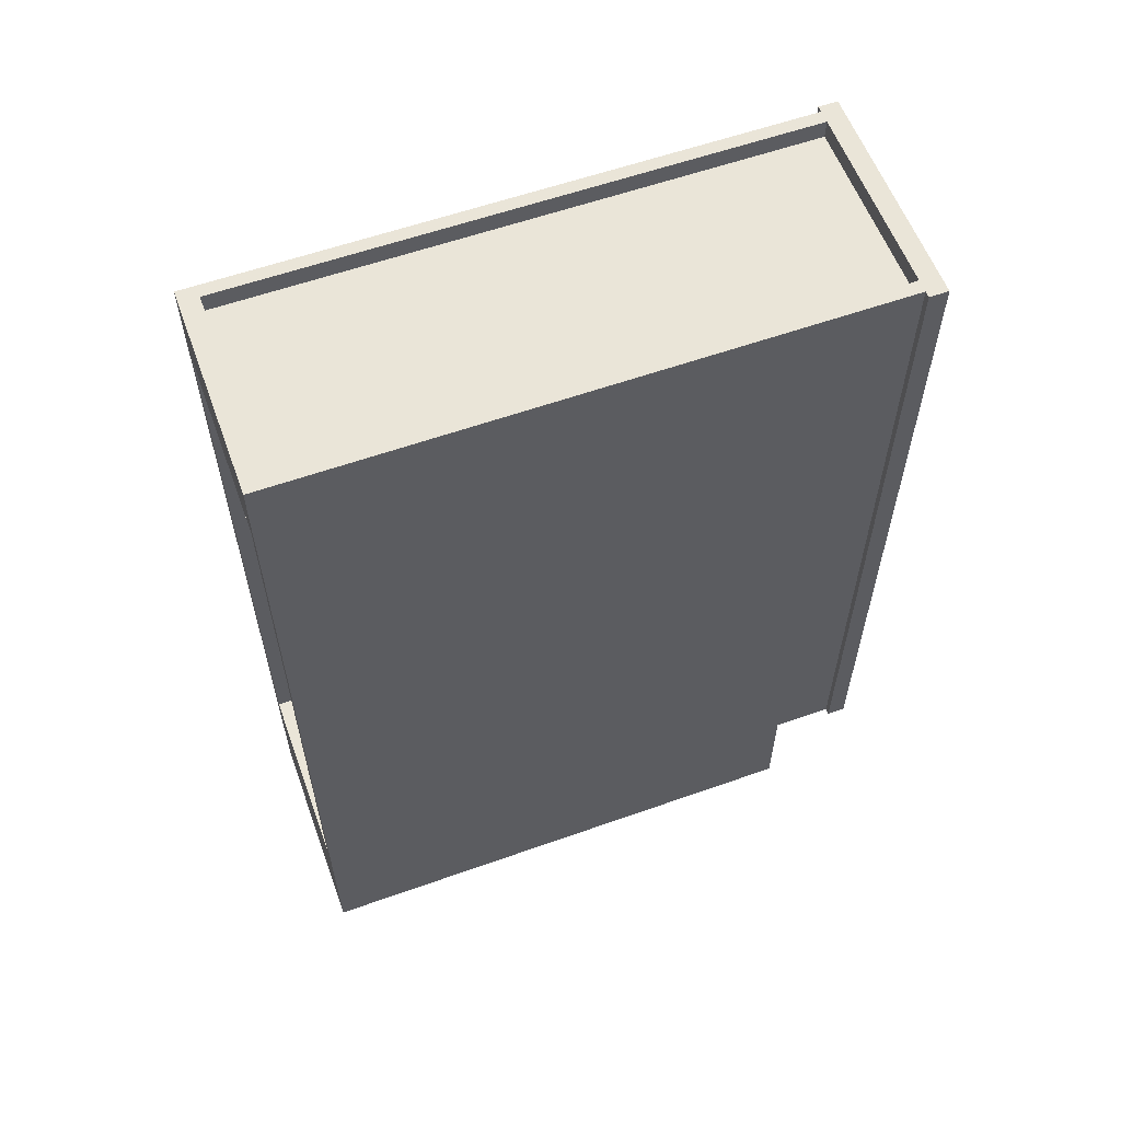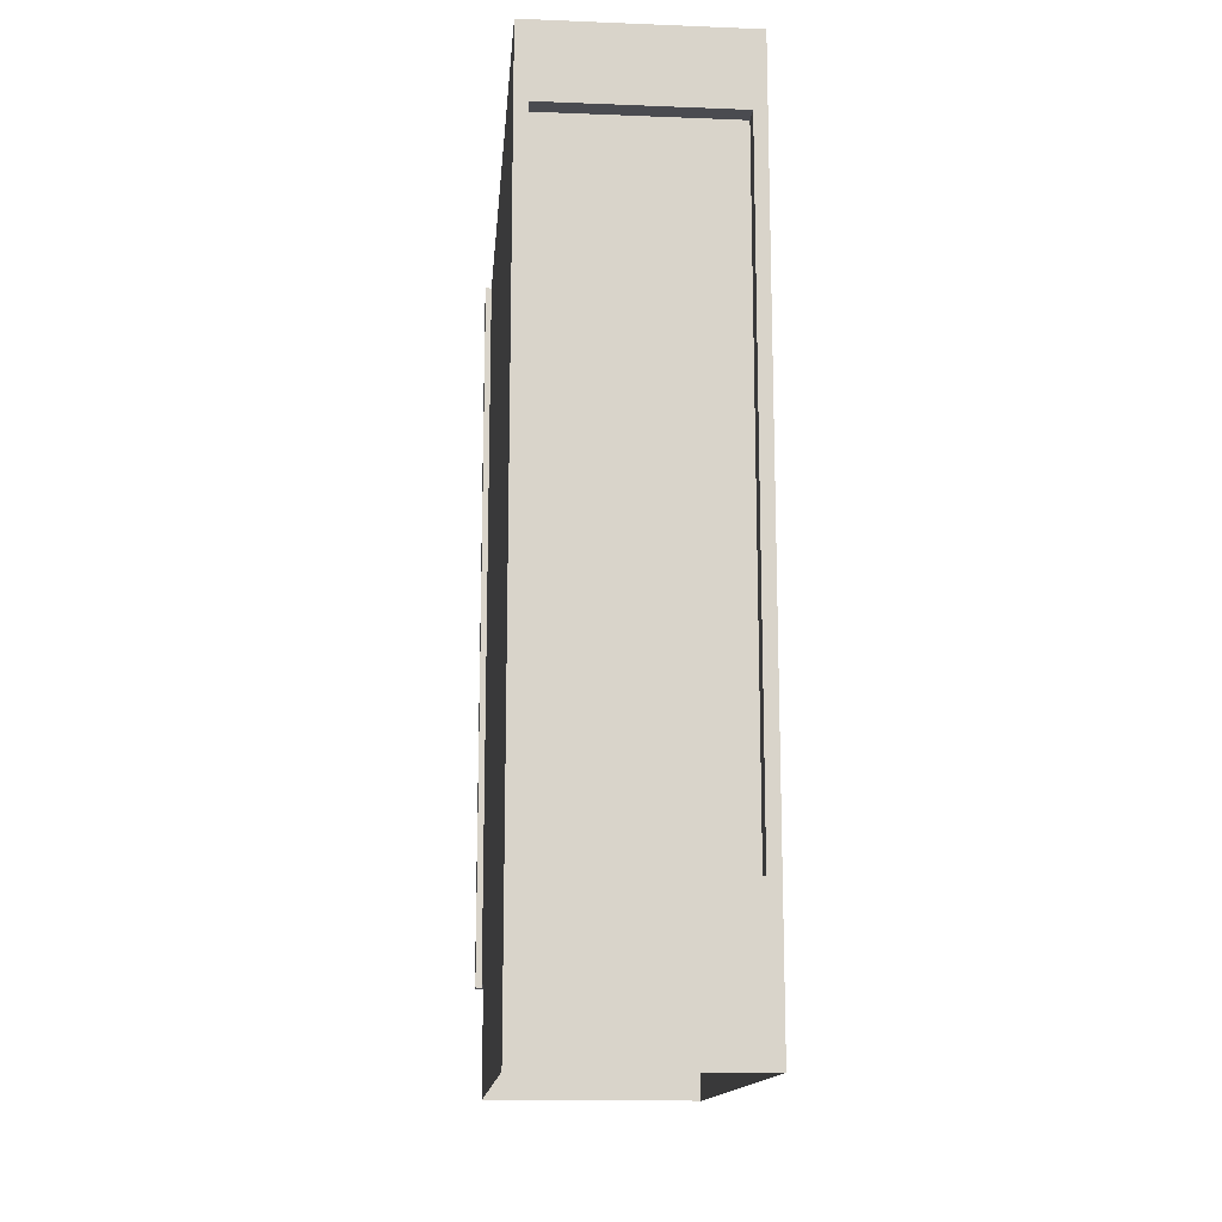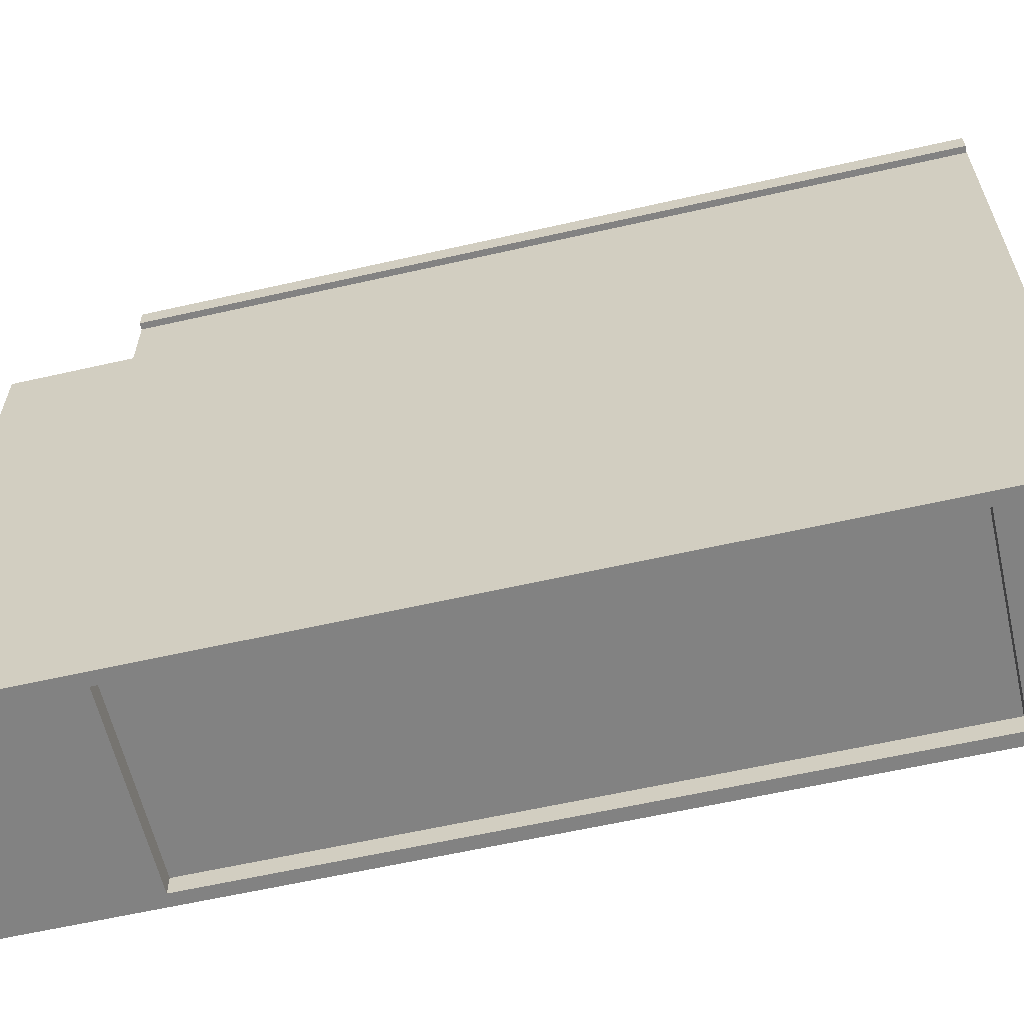
<metadata>
{"format":"obj","ext":"obj","renderer":"f3d","projection":"perspective","resolution":1024,"background":"white","views":[{"elev":58.7,"azim":-110.1,"up":"+Y"},{"elev":-14.5,"azim":175.2,"up":"+Y"},{"elev":-60.7,"azim":103.1,"up":"+Z"}]}
</metadata>
<code>
v 0.1926 -0.6496 -0.5774
v 0.1926 0.7219 -0.5774
v 0.1926 -0.6496 0.377
v 0.1926 0.7219 0.377
v 0.1926 -0.6496 -0.5774
v 0.1926 -0.6496 -0.5774
v 0.1697 -0.6496 -0.5774
v 0.1697 -0.6496 -0.5774
v 0.1926 0.7219 -0.5774
v 0.1926 0.7219 -0.5774
v 0.1926 0.7219 -0.5774
v 0.1697 0.7219 -0.5774
v 0.1697 0.7219 -0.5774
v 0.1697 0.7219 -0.5774
v 0.1926 -0.6496 0.377
v 0.1697 0.7219 0.377
v 0.1697 0.7219 0.377
v 0.1926 0.7219 0.377
v 0.1926 0.7219 0.377
v 0.1697 -0.6496 0.377
v 0.1926 -0.6496 -0.5774
v 0.1697 -0.6496 -0.5774
v 0.1697 -0.6496 -0.5774
v 0.1926 0.7219 -0.5774
v 0.1926 0.7219 -0.5774
v 0.1697 0.7219 -0.5774
v 0.1697 0.7219 -0.5774
v 0.1697 0.7219 -0.5774
v 0.1697 0.7219 0.377
v 0.1697 0.7219 0.377
v 0.1926 0.7219 0.377
v 0.1697 -0.6496 0.377
v -0.196 0.7219 -0.5774
v -0.196 -0.6496 -0.5774
v -0.196 -0.6496 0.377
v -0.196 0.7219 0.377
v -0.196 0.7219 -0.5774
v -0.196 0.7219 -0.5774
v -0.196 0.7219 -0.5774
v -0.1731 -0.6496 -0.5774
v -0.1731 -0.6496 -0.5774
v -0.196 -0.6496 -0.5774
v -0.196 -0.6496 -0.5774
v -0.1731 0.7219 -0.5774
v -0.1731 0.7219 -0.5774
v -0.1731 0.7219 -0.5774
v -0.196 -0.6496 0.377
v -0.1731 0.7219 0.377
v -0.1731 0.7219 0.377
v -0.196 0.7219 0.377
v -0.196 0.7219 0.377
v -0.1731 -0.6496 0.377
v -0.196 0.7219 -0.5774
v -0.196 0.7219 -0.5774
v -0.1731 -0.6496 -0.5774
v -0.1731 -0.6496 -0.5774
v -0.196 -0.6496 -0.5774
v -0.1731 0.7219 -0.5774
v -0.1731 0.7219 -0.5774
v -0.1731 0.7219 -0.5774
v -0.1731 0.7219 0.377
v -0.1731 0.7219 0.377
v -0.196 0.7219 0.377
v -0.1731 -0.6496 0.377
v -0.01314 0.6648 -0.5259
v -0.01314 0.6648 -0.5259
v -0.01314 0.6648 -0.5259
v 0.009717 -0.5924 -0.5259
v 0.009717 -0.5924 -0.5259
v 0.009717 -0.5924 -0.5259
v -0.01314 -0.5924 -0.5259
v -0.01314 -0.5924 -0.5259
v -0.01314 -0.5924 -0.5259
v 0.009717 0.6648 -0.5259
v 0.009717 0.6648 -0.5259
v 0.009717 0.6648 -0.5259
v 0.009717 -0.5924 0.4855
v 0.009717 -0.5924 0.4855
v 0.009717 -0.5924 0.4855
v -0.01314 -0.5924 0.4855
v -0.01314 -0.5924 0.4855
v -0.01314 -0.5924 0.4855
v 0.009717 0.6648 0.4855
v 0.009717 0.6648 0.4855
v 0.009717 0.6648 0.4855
v -0.01314 0.6648 0.4855
v -0.01314 0.6648 0.4855
v -0.01314 0.6648 0.4855
v -0.01314 0.6648 -0.5259
v -0.01314 0.6648 -0.5259
v -0.01314 0.6648 -0.5259
v 0.009717 -0.5924 -0.5259
v 0.009717 -0.5924 -0.5259
v 0.009717 -0.5924 -0.5259
v -0.01314 -0.5924 -0.5259
v -0.01314 -0.5924 -0.5259
v -0.01314 -0.5924 -0.5259
v 0.009717 0.6648 -0.5259
v 0.009717 0.6648 -0.5259
v 0.009717 0.6648 -0.5259
v 0.009717 -0.5924 0.4855
v 0.009717 -0.5924 0.4855
v 0.009717 -0.5924 0.4855
v -0.01314 -0.5924 0.4855
v -0.01314 -0.5924 0.4855
v -0.01314 -0.5924 0.4855
v 0.009717 0.6648 0.4855
v 0.009717 0.6648 0.4855
v 0.009717 0.6648 0.4855
v -0.01314 0.6648 0.4855
v -0.01314 0.6648 0.4855
v -0.01314 0.6648 0.4855
v -0.1731 0.6648 -0.5431
v -0.1731 0.6648 -0.5431
v 0.1697 -0.6153 -0.5431
v -0.1731 -0.6153 -0.5431
v 0.1697 0.6648 -0.5431
v 0.1697 0.6648 -0.5431
v 0.1697 0.6648 -0.5259
v 0.1697 0.6648 -0.5259
v -0.1731 0.6648 -0.5259
v -0.1731 0.6648 -0.5259
v -0.1731 -0.6153 -0.5259
v 0.1697 -0.6153 -0.5259
v -0.1731 0.6648 -0.5431
v -0.1731 0.6648 -0.5431
v 0.1697 -0.6153 -0.5431
v -0.1731 -0.6153 -0.5431
v 0.1697 0.6648 -0.5431
v 0.1697 0.6648 -0.5431
v 0.1697 0.6648 -0.5259
v 0.1697 0.6648 -0.5259
v -0.1731 0.6648 -0.5259
v -0.1731 0.6648 -0.5259
v -0.1731 -0.6153 -0.5259
v 0.1697 -0.6153 -0.5259
v 0.1697 -0.5924 0.4855
v -0.1731 -0.5924 -0.5259
v -0.1731 -0.5924 0.4855
v 0.1697 -0.5924 -0.5259
v 0.1697 -0.5924 0.4855
v -0.1731 -0.5924 -0.5259
v -0.1731 -0.5924 0.4855
v 0.1697 -0.5924 -0.5259
v 0.1697 0.6876 0.4855
v 0.1697 0.6876 0.4855
v -0.1731 0.6876 -0.5431
v -0.1731 0.6876 0.4855
v 0.1697 0.6876 -0.5431
v 0.1697 0.6876 -0.5431
v 0.1697 0.6648 -0.5431
v 0.1697 0.6648 -0.5431
v 0.1697 0.6648 0.4855
v 0.1697 0.6648 0.4855
v -0.1731 0.6648 -0.5431
v -0.1731 0.6648 0.4855
v 0.1697 0.6876 0.4855
v 0.1697 0.6876 0.4855
v -0.1731 0.6876 -0.5431
v -0.1731 0.6876 0.4855
v 0.1697 0.6876 -0.5431
v 0.1697 0.6876 -0.5431
v 0.1697 0.6648 -0.5431
v 0.1697 0.6648 -0.5431
v 0.1697 0.6648 0.4855
v 0.1697 0.6648 0.4855
v -0.1731 0.6648 -0.5431
v -0.1731 0.6648 0.4855
v 0.204 -0.6496 0.4855
v 0.1354 -0.6496 0.5198
v 0.1354 -0.6496 0.5198
v 0.1354 -0.6496 0.4855
v 0.204 -0.6496 0.5198
v 0.204 -0.6496 0.5198
v 0.1354 0.7219 0.4855
v 0.204 0.7219 0.5198
v 0.204 0.7219 0.5198
v 0.1354 0.7219 0.5198
v 0.1354 0.7219 0.5198
v 0.204 0.7219 0.4855
v 0.204 -0.6496 0.4855
v 0.204 -0.6496 0.4855
v 0.204 -0.6496 0.4855
v 0.1354 -0.6496 0.5198
v 0.1354 -0.6496 0.5198
v 0.1354 -0.6496 0.5198
v 0.1354 -0.6496 0.4855
v 0.1354 -0.6496 0.4855
v 0.1354 -0.6496 0.4855
v 0.204 -0.6496 0.5198
v 0.204 -0.6496 0.5198
v 0.204 -0.6496 0.5198
v 0.1354 0.7219 0.4855
v 0.1354 0.7219 0.4855
v 0.1354 0.7219 0.4855
v 0.204 0.7219 0.5198
v 0.204 0.7219 0.5198
v 0.204 0.7219 0.5198
v 0.1354 0.7219 0.5198
v 0.1354 0.7219 0.5198
v 0.1354 0.7219 0.5198
v 0.204 0.7219 0.4855
v 0.204 0.7219 0.4855
v 0.204 0.7219 0.4855
v 0.204 -0.6496 0.4855
v 0.204 -0.6496 0.4855
v 0.1354 -0.6496 0.5198
v 0.1354 -0.6496 0.4855
v 0.1354 -0.6496 0.4855
v 0.204 -0.6496 0.5198
v 0.1354 0.7219 0.4855
v 0.1354 0.7219 0.4855
v 0.204 0.7219 0.5198
v 0.1354 0.7219 0.5198
v 0.204 0.7219 0.4855
v 0.204 0.7219 0.4855
v -0.1389 -0.6496 0.4855
v -0.2074 -0.6496 0.5198
v -0.2074 -0.6496 0.5198
v -0.2074 -0.6496 0.4855
v -0.1389 -0.6496 0.5198
v -0.1389 -0.6496 0.5198
v -0.2074 0.7219 0.4855
v -0.1389 0.7219 0.5198
v -0.1389 0.7219 0.5198
v -0.2074 0.7219 0.5198
v -0.2074 0.7219 0.5198
v -0.1389 0.7219 0.4855
v -0.1389 -0.6496 0.4855
v -0.1389 -0.6496 0.4855
v -0.1389 -0.6496 0.4855
v -0.2074 -0.6496 0.5198
v -0.2074 -0.6496 0.5198
v -0.2074 -0.6496 0.5198
v -0.2074 -0.6496 0.4855
v -0.2074 -0.6496 0.4855
v -0.2074 -0.6496 0.4855
v -0.1389 -0.6496 0.5198
v -0.1389 -0.6496 0.5198
v -0.1389 -0.6496 0.5198
v -0.2074 0.7219 0.4855
v -0.2074 0.7219 0.4855
v -0.2074 0.7219 0.4855
v -0.1389 0.7219 0.5198
v -0.1389 0.7219 0.5198
v -0.1389 0.7219 0.5198
v -0.2074 0.7219 0.5198
v -0.2074 0.7219 0.5198
v -0.2074 0.7219 0.5198
v -0.1389 0.7219 0.4855
v -0.1389 0.7219 0.4855
v -0.1389 0.7219 0.4855
v -0.1389 -0.6496 0.4855
v -0.1389 -0.6496 0.4855
v -0.2074 -0.6496 0.5198
v -0.2074 -0.6496 0.4855
v -0.2074 -0.6496 0.4855
v -0.1389 -0.6496 0.5198
v -0.2074 0.7219 0.4855
v -0.2074 0.7219 0.4855
v -0.1389 0.7219 0.5198
v -0.2074 0.7219 0.5198
v -0.1389 0.7219 0.4855
v -0.1389 0.7219 0.4855
v 0.1354 -0.6496 0.4855
v -0.1389 -0.581 0.4855
v -0.1389 -0.6496 0.4855
v 0.1354 -0.581 0.4855
v 0.1354 -0.581 0.5198
v 0.1354 -0.581 0.5198
v -0.1389 -0.6496 0.5198
v -0.1389 -0.6496 0.5198
v 0.1354 -0.6496 0.5198
v 0.1354 -0.6496 0.5198
v -0.1389 -0.581 0.5198
v -0.1389 -0.581 0.5198
v 0.1354 -0.6496 0.4855
v 0.1354 -0.6496 0.4855
v -0.1389 -0.581 0.4855
v -0.1389 -0.581 0.4855
v -0.1389 -0.6496 0.4855
v -0.1389 -0.6496 0.4855
v 0.1354 -0.581 0.4855
v 0.1354 -0.581 0.4855
v 0.1354 -0.581 0.5198
v 0.1354 -0.581 0.5198
v -0.1389 -0.6496 0.5198
v -0.1389 -0.6496 0.5198
v 0.1354 -0.6496 0.5198
v 0.1354 -0.6496 0.5198
v -0.1389 -0.581 0.5198
v -0.1389 -0.581 0.5198
v 0.1354 -0.6496 0.4855
v -0.1389 -0.581 0.4855
v -0.1389 -0.6496 0.4855
v 0.1354 -0.581 0.4855
v 0.1354 0.6533 0.4855
v -0.1389 0.7219 0.4855
v -0.1389 0.6533 0.4855
v 0.1354 0.7219 0.4855
v 0.1354 0.7219 0.5198
v 0.1354 0.7219 0.5198
v -0.1389 0.6533 0.5198
v -0.1389 0.6533 0.5198
v 0.1354 0.6533 0.5198
v 0.1354 0.6533 0.5198
v -0.1389 0.7219 0.5198
v -0.1389 0.7219 0.5198
v 0.1354 0.6533 0.4855
v 0.1354 0.6533 0.4855
v -0.1389 0.7219 0.4855
v -0.1389 0.7219 0.4855
v -0.1389 0.6533 0.4855
v -0.1389 0.6533 0.4855
v 0.1354 0.7219 0.4855
v 0.1354 0.7219 0.4855
v 0.1354 0.7219 0.5198
v 0.1354 0.7219 0.5198
v -0.1389 0.6533 0.5198
v -0.1389 0.6533 0.5198
v 0.1354 0.6533 0.5198
v 0.1354 0.6533 0.5198
v -0.1389 0.7219 0.5198
v -0.1389 0.7219 0.5198
v 0.1354 0.6533 0.4855
v -0.1389 0.7219 0.4855
v -0.1389 0.6533 0.4855
v 0.1354 0.7219 0.4855
v 0.1926 0.7219 0.4855
v 0.1926 0.7219 0.377
v 0.1926 -0.6496 0.4855
v 0.1926 -0.6496 0.377
v 0.1926 0.7219 0.4855
v 0.1926 0.7219 0.4855
v 0.1926 0.7219 0.377
v 0.1926 0.7219 0.377
v 0.1697 0.7219 0.4855
v 0.1697 0.7219 0.4855
v 0.1926 -0.6496 0.4855
v 0.1926 -0.6496 0.4855
v 0.1697 0.7219 0.377
v 0.1697 0.7219 0.377
v 0.1926 -0.6496 0.377
v 0.1926 -0.6496 0.377
v 0.1697 -0.6496 0.377
v 0.1697 -0.6496 0.377
v 0.1697 -0.6496 0.4855
v 0.1697 -0.6496 0.4855
v 0.1926 0.7219 0.4855
v 0.1926 0.7219 0.377
v 0.1697 0.7219 0.4855
v 0.1697 0.7219 0.4855
v 0.1926 -0.6496 0.4855
v 0.1697 0.7219 0.377
v 0.1697 0.7219 0.377
v 0.1926 -0.6496 0.377
v 0.1697 -0.6496 0.377
v 0.1697 -0.6496 0.377
v 0.1697 -0.6496 0.4855
v 0.1697 -0.6496 0.4855
v -0.196 0.7219 0.377
v -0.196 0.7219 0.4855
v -0.196 -0.6496 0.4855
v -0.196 -0.6496 0.377
v -0.1731 0.7219 0.4855
v -0.1731 0.7219 0.4855
v -0.196 0.7219 0.377
v -0.196 0.7219 0.377
v -0.196 0.7219 0.4855
v -0.196 0.7219 0.4855
v -0.1731 0.7219 0.377
v -0.1731 0.7219 0.377
v -0.196 -0.6496 0.4855
v -0.196 -0.6496 0.4855
v -0.1731 -0.6496 0.377
v -0.1731 -0.6496 0.377
v -0.196 -0.6496 0.377
v -0.196 -0.6496 0.377
v -0.1731 -0.6496 0.4855
v -0.1731 -0.6496 0.4855
v -0.1731 0.7219 0.4855
v -0.1731 0.7219 0.4855
v -0.196 0.7219 0.377
v -0.196 0.7219 0.4855
v -0.1731 0.7219 0.377
v -0.1731 0.7219 0.377
v -0.196 -0.6496 0.4855
v -0.1731 -0.6496 0.377
v -0.1731 -0.6496 0.377
v -0.196 -0.6496 0.377
v -0.1731 -0.6496 0.4855
v -0.1731 -0.6496 0.4855
v -0.1731 0.7219 -0.5774
v -0.1731 0.7219 -0.5774
v 0.1697 0.5847 -0.5774
v 0.1697 0.5847 -0.5774
v -0.1731 0.5847 -0.5774
v -0.1731 0.5847 -0.5774
v 0.1697 0.7219 -0.5774
v 0.1697 0.7219 -0.5774
v -0.1731 0.5847 -0.5431
v 0.1697 0.7219 -0.5431
v 0.1697 0.7219 -0.5431
v 0.1697 0.5847 -0.5431
v -0.1731 0.7219 -0.5431
v -0.1731 0.7219 -0.5431
v -0.1731 0.6648 -0.5431
v 0.1697 0.6648 -0.5431
v -0.1731 0.7219 -0.5774
v -0.1731 0.7219 -0.5774
v 0.1697 0.5847 -0.5774
v 0.1697 0.5847 -0.5774
v -0.1731 0.5847 -0.5774
v -0.1731 0.5847 -0.5774
v 0.1697 0.7219 -0.5774
v 0.1697 0.7219 -0.5774
v -0.1731 0.5847 -0.5431
v 0.1697 0.7219 -0.5431
v 0.1697 0.7219 -0.5431
v 0.1697 0.5847 -0.5431
v -0.1731 0.7219 -0.5431
v -0.1731 0.7219 -0.5431
v -0.1731 0.6648 -0.5431
v 0.1697 0.6648 -0.5431
v 0.1354 -0.5867 -0.5431
v 0.1354 -0.5867 -0.5431
v -0.1731 -0.5867 -0.5431
v -0.1731 -0.5867 -0.5431
v 0.1354 -0.4926 -0.5431
v 0.1354 -0.4926 -0.5431
v -0.1731 -0.4926 -0.5431
v -0.1731 -0.4926 -0.5431
v 0.1926 -0.8553 -0.5774
v 0.1926 -0.6496 -0.5774
v 0.1926 -0.8553 0.377
v 0.1926 -0.8553 0.377
v 0.1926 -0.6496 0.377
v 0.1926 -0.6496 0.377
v 0.1697 -0.6496 0.377
v 0.1697 -0.8553 0.377
v 0.1926 -0.8553 -0.5774
v 0.1926 -0.8553 -0.5774
v 0.1697 -0.8553 -0.5774
v 0.1926 -0.6496 -0.5774
v 0.1926 -0.6496 -0.5774
v 0.1697 -0.6496 -0.5774
v 0.1926 -0.8553 0.377
v 0.1926 -0.8553 0.377
v 0.1926 -0.6496 0.377
v 0.1926 -0.6496 0.377
v 0.1697 -0.6496 0.377
v 0.1697 -0.8553 0.377
v 0.1926 -0.8553 -0.5774
v 0.1697 -0.8553 -0.5774
v 0.1926 -0.6496 -0.5774
v 0.1697 -0.6496 -0.5774
v -0.1731 -0.5867 -0.5431
v 0.1697 -0.5867 -0.5774
v 0.1697 -0.5867 -0.5774
v -0.1731 -0.5867 -0.5774
v -0.1731 -0.5867 -0.5774
v 0.1697 -0.5867 -0.5431
v 0.1697 -0.8553 -0.5774
v -0.1731 -0.8553 -0.5774
v -0.1731 -0.5867 -0.5431
v 0.1697 -0.5867 -0.5774
v 0.1697 -0.5867 -0.5774
v -0.1731 -0.5867 -0.5774
v -0.1731 -0.5867 -0.5774
v 0.1697 -0.5867 -0.5431
v 0.1697 -0.8553 -0.5774
v -0.1731 -0.8553 -0.5774
v -0.196 -0.6496 -0.5774
v -0.196 -0.8553 -0.5774
v -0.196 -0.8553 0.377
v -0.196 -0.8553 0.377
v -0.196 -0.6496 0.377
v -0.196 -0.6496 0.377
v -0.1731 -0.6496 0.377
v -0.1731 -0.8553 0.377
v -0.196 -0.6496 -0.5774
v -0.196 -0.6496 -0.5774
v -0.1731 -0.8553 -0.5774
v -0.196 -0.8553 -0.5774
v -0.196 -0.8553 -0.5774
v -0.1731 -0.6496 -0.5774
v -0.196 -0.8553 0.377
v -0.196 -0.8553 0.377
v -0.196 -0.6496 0.377
v -0.196 -0.6496 0.377
v -0.1731 -0.6496 0.377
v -0.1731 -0.8553 0.377
v -0.196 -0.6496 -0.5774
v -0.1731 -0.8553 -0.5774
v -0.196 -0.8553 -0.5774
v -0.1731 -0.6496 -0.5774
v 0.1697 -0.6153 0.377
v -0.1731 -0.8553 0.377
v 0.1697 -0.8553 0.377
v -0.1731 -0.6153 0.377
v 0.1697 -0.6153 0.377
v -0.1731 -0.8553 0.377
v 0.1697 -0.8553 0.377
v -0.1731 -0.6153 0.377
f 1 2 3
f 4 3 2
f 10 7 6
f 7 10 12
f 15 9 5
f 11 16 13
f 17 8 14
f 9 15 18
f 16 11 19
f 8 17 20
f 21 22 24
f 26 24 22
f 27 29 25
f 28 23 30
f 31 25 29
f 32 30 23
f 35 33 34
f 33 35 36
f 43 40 38
f 44 38 40
f 42 37 47
f 45 48 39
f 46 41 49
f 50 47 37
f 51 39 48
f 52 49 41
f 53 55 57
f 55 53 58
f 54 61 59
f 62 56 60
f 61 54 63
f 56 62 64
f 73 68 65
f 74 65 68
f 70 72 77
f 71 67 81
f 75 83 66
f 76 69 85
f 80 77 72
f 79 85 69
f 88 81 67
f 86 66 83
f 78 82 84
f 87 84 82
f 89 92 96
f 92 89 98
f 101 97 94
f 105 91 95
f 90 107 99
f 108 93 100
f 97 101 104
f 93 108 102
f 91 105 110
f 107 90 111
f 109 106 103
f 106 109 112
f 116 115 113
f 117 113 115
f 118 120 114
f 122 114 120
f 121 119 123
f 124 123 119
f 125 127 128
f 127 125 129
f 126 131 130
f 131 126 133
f 135 132 134
f 132 135 136
f 139 138 137
f 140 137 138
f 141 142 143
f 142 141 144
f 148 147 145
f 149 145 147
f 150 152 146
f 154 146 152
f 151 155 153
f 156 153 155
f 157 159 160
f 159 157 161
f 158 163 162
f 163 158 165
f 166 167 164
f 167 166 168
f 171 175 172
f 169 176 173
f 177 170 174
f 175 171 179
f 176 169 180
f 170 177 178
f 188 185 183
f 190 183 185
f 189 194 186
f 187 182 193
f 191 198 181
f 192 184 196
f 199 186 194
f 203 193 182
f 204 181 198
f 200 196 184
f 201 195 197
f 202 197 195
f 205 207 208
f 207 205 210
f 211 206 209
f 206 211 215
f 213 212 214
f 212 213 216
f 219 223 220
f 217 224 221
f 225 218 222
f 223 219 227
f 224 217 228
f 218 225 226
f 236 233 231
f 238 231 233
f 237 242 234
f 235 230 241
f 239 246 229
f 240 232 244
f 247 234 242
f 251 241 230
f 252 229 246
f 248 244 232
f 249 243 245
f 250 245 243
f 253 255 256
f 255 253 258
f 259 254 257
f 254 259 263
f 261 260 262
f 260 261 264
f 266 265 267
f 265 266 268
f 274 272 270
f 276 270 272
f 273 278 271
f 275 280 269
f 282 271 278
f 284 269 280
f 281 277 279
f 283 279 277
f 285 287 289
f 287 285 291
f 288 293 290
f 286 294 292
f 293 288 295
f 294 286 296
f 298 297 299
f 297 298 300
f 306 304 302
f 308 302 304
f 305 310 303
f 307 312 301
f 314 303 310
f 316 301 312
f 313 309 311
f 315 311 309
f 317 319 321
f 319 317 323
f 320 325 322
f 318 326 324
f 325 320 327
f 326 318 328
f 329 331 330
f 332 330 331
f 337 336 334
f 335 340 333
f 336 337 341
f 340 335 344
f 338 346 342
f 345 339 343
f 346 338 348
f 339 345 347
f 349 350 351
f 354 351 350
f 355 357 352
f 356 353 358
f 359 352 357
f 360 358 353
f 361 363 362
f 363 361 364
f 370 368 365
f 371 365 368
f 369 374 367
f 372 376 366
f 378 367 374
f 380 366 376
f 377 373 375
f 379 375 373
f 381 383 384
f 383 381 385
f 382 388 386
f 388 382 391
f 389 387 390
f 387 389 392
f 398 396 394
f 400 394 396
f 397 401 395
f 399 403 393
f 404 395 401
f 406 393 403
f 405 402 407
f 408 407 402
f 409 411 413
f 411 409 415
f 412 417 414
f 410 418 416
f 417 412 420
f 418 410 421
f 423 419 422
f 419 423 424
f 425 427 429
f 430 428 426
f 426 430 428
f 427 429 425
f 431 429 427
f 428 430 432
f 432 428 430
f 429 427 431
f 433 434 436
f 438 436 434
f 437 439 435
f 440 435 439
f 444 443 441
f 443 444 446
f 448 445 442
f 445 448 450
f 447 451 449
f 451 447 452
f 453 454 455
f 456 455 454
f 460 458 457
f 462 457 458
f 459 461 463
f 464 463 461
f 465 466 468
f 466 465 470
f 471 469 467
f 469 471 472
f 476 473 474
f 473 476 478
f 475 479 477
f 479 475 480
f 484 483 481
f 486 481 483
f 485 482 488
f 490 488 482
f 489 491 487
f 492 487 491
f 493 494 495
f 494 493 496
f 499 498 497
f 500 497 498
f 501 502 503
f 502 501 504

</code>
